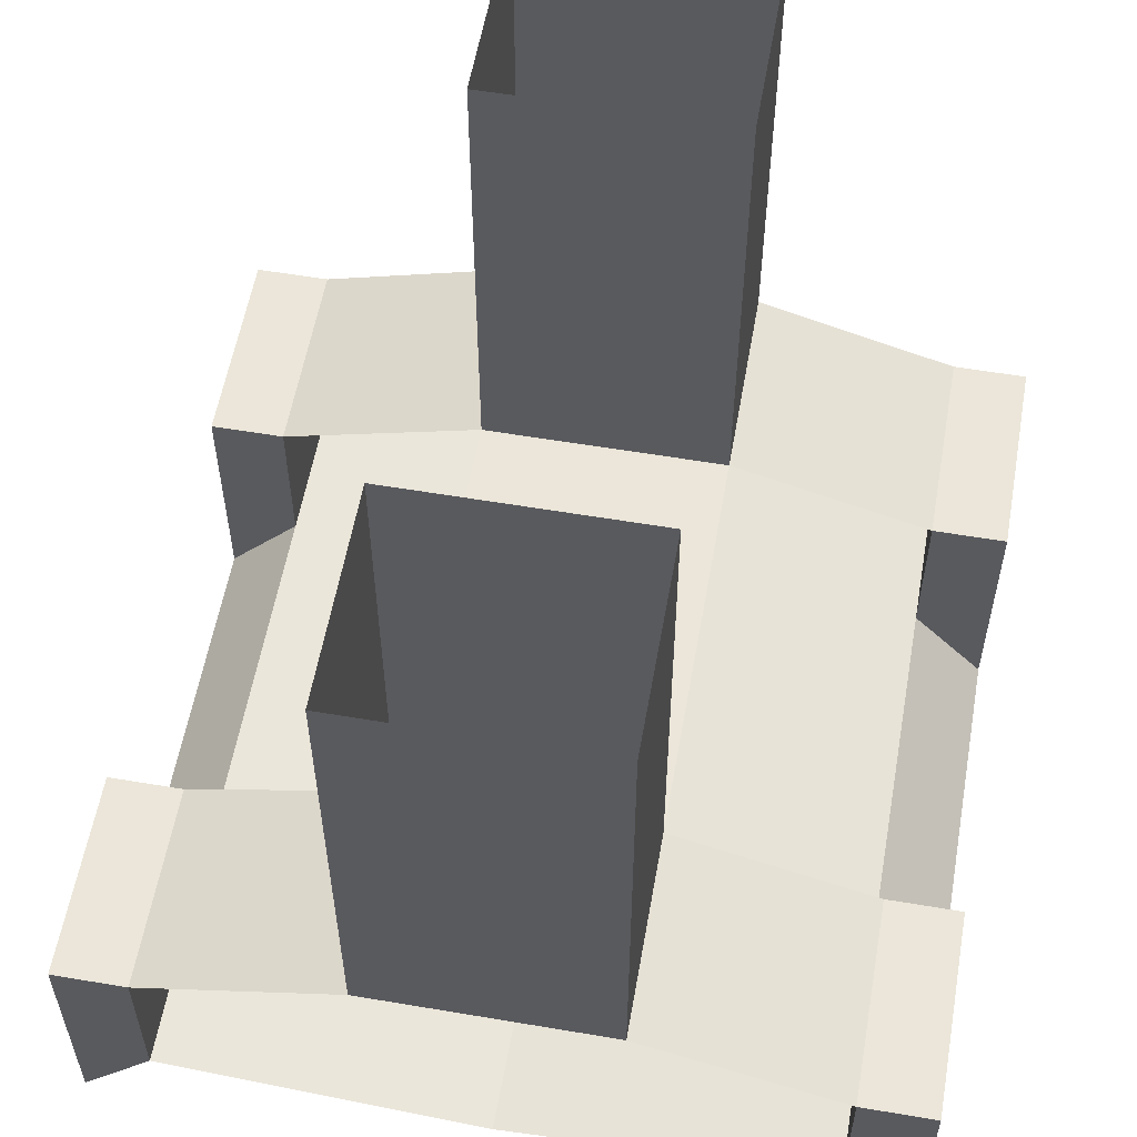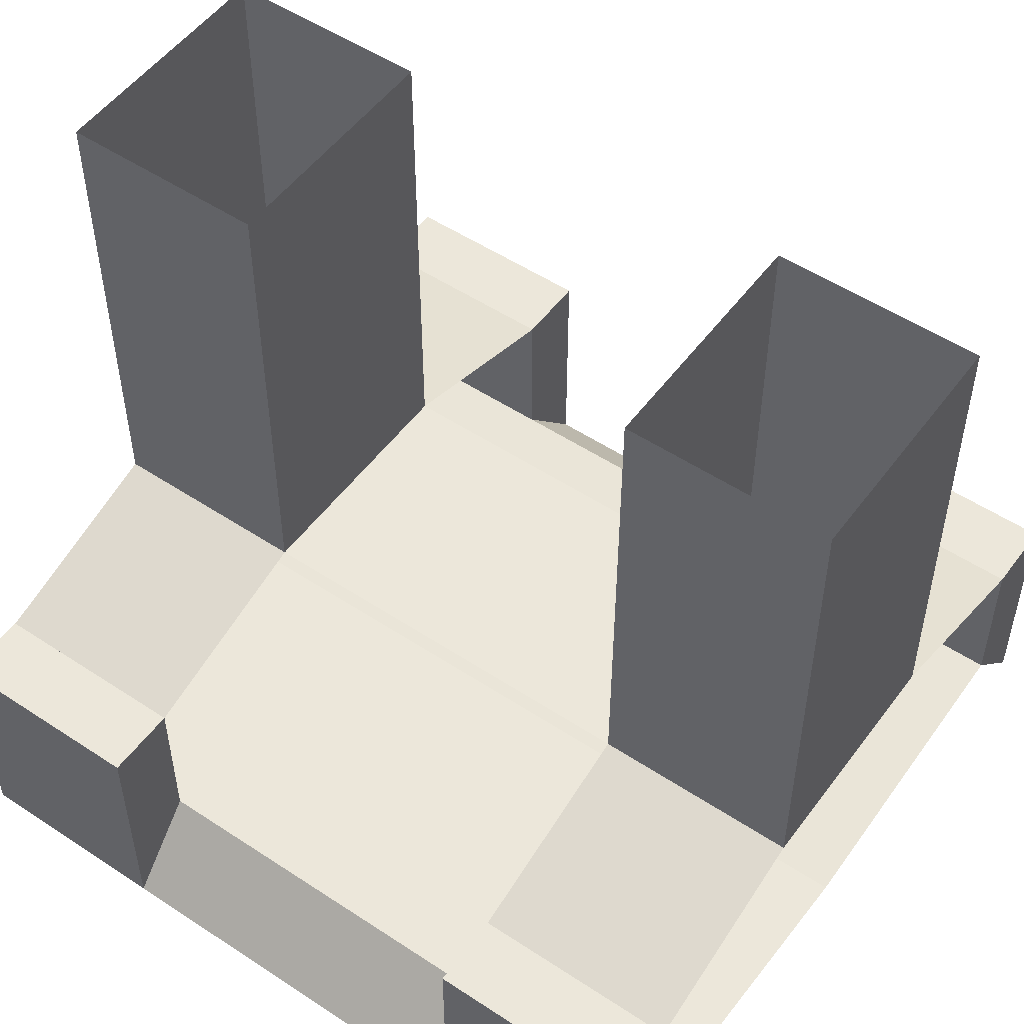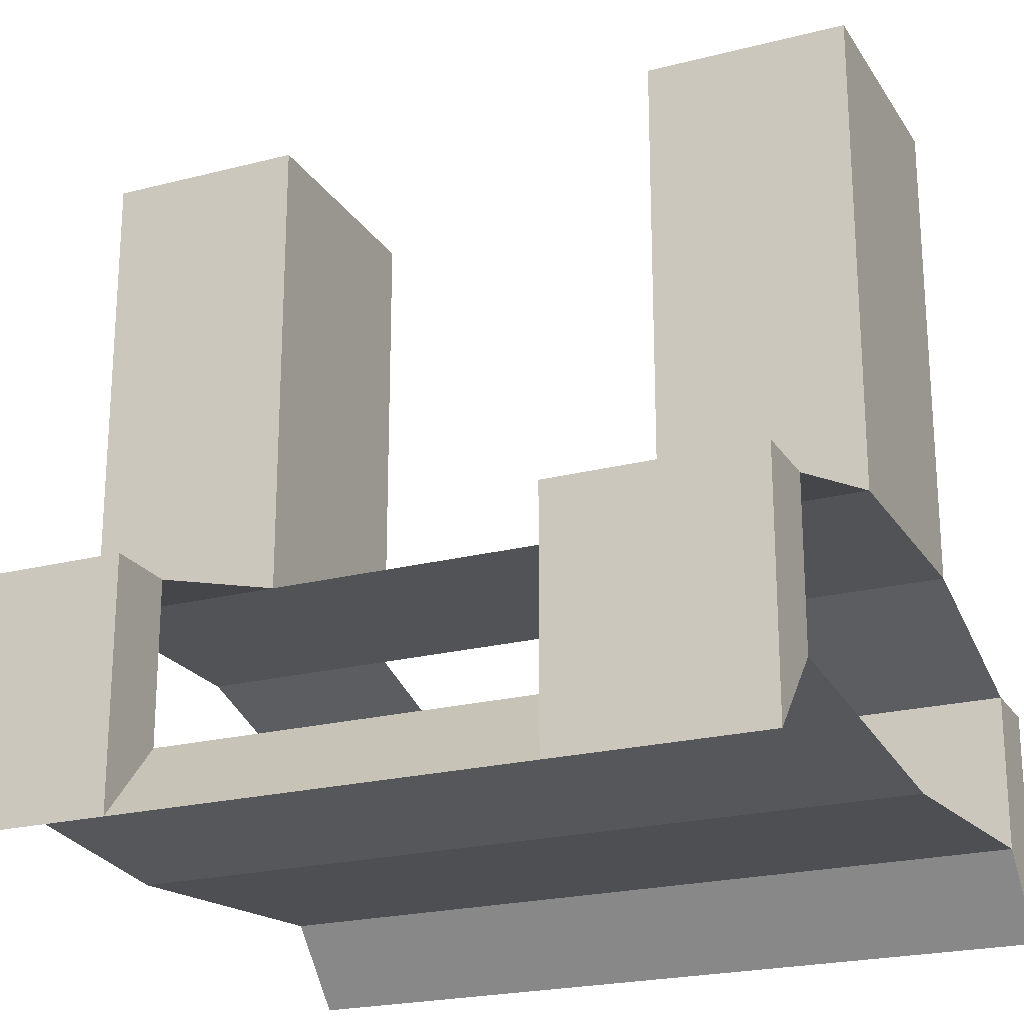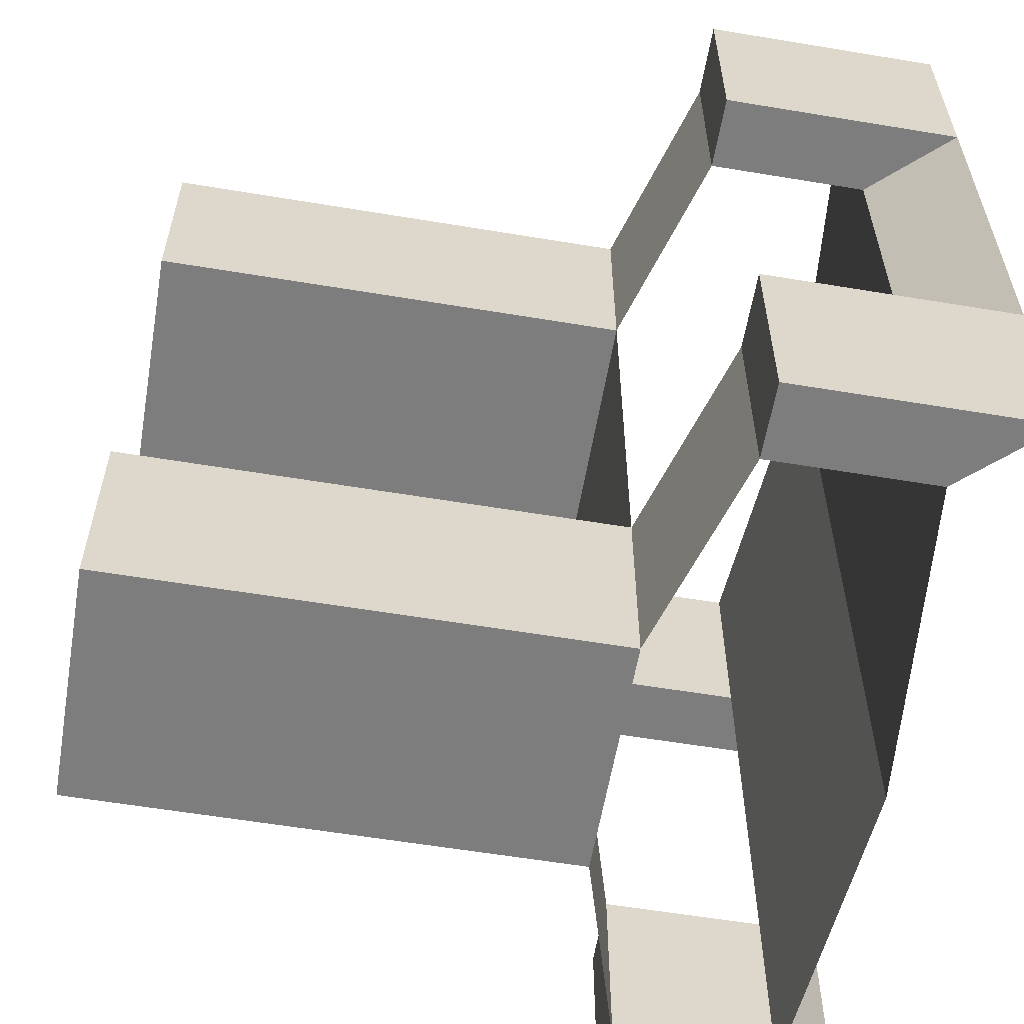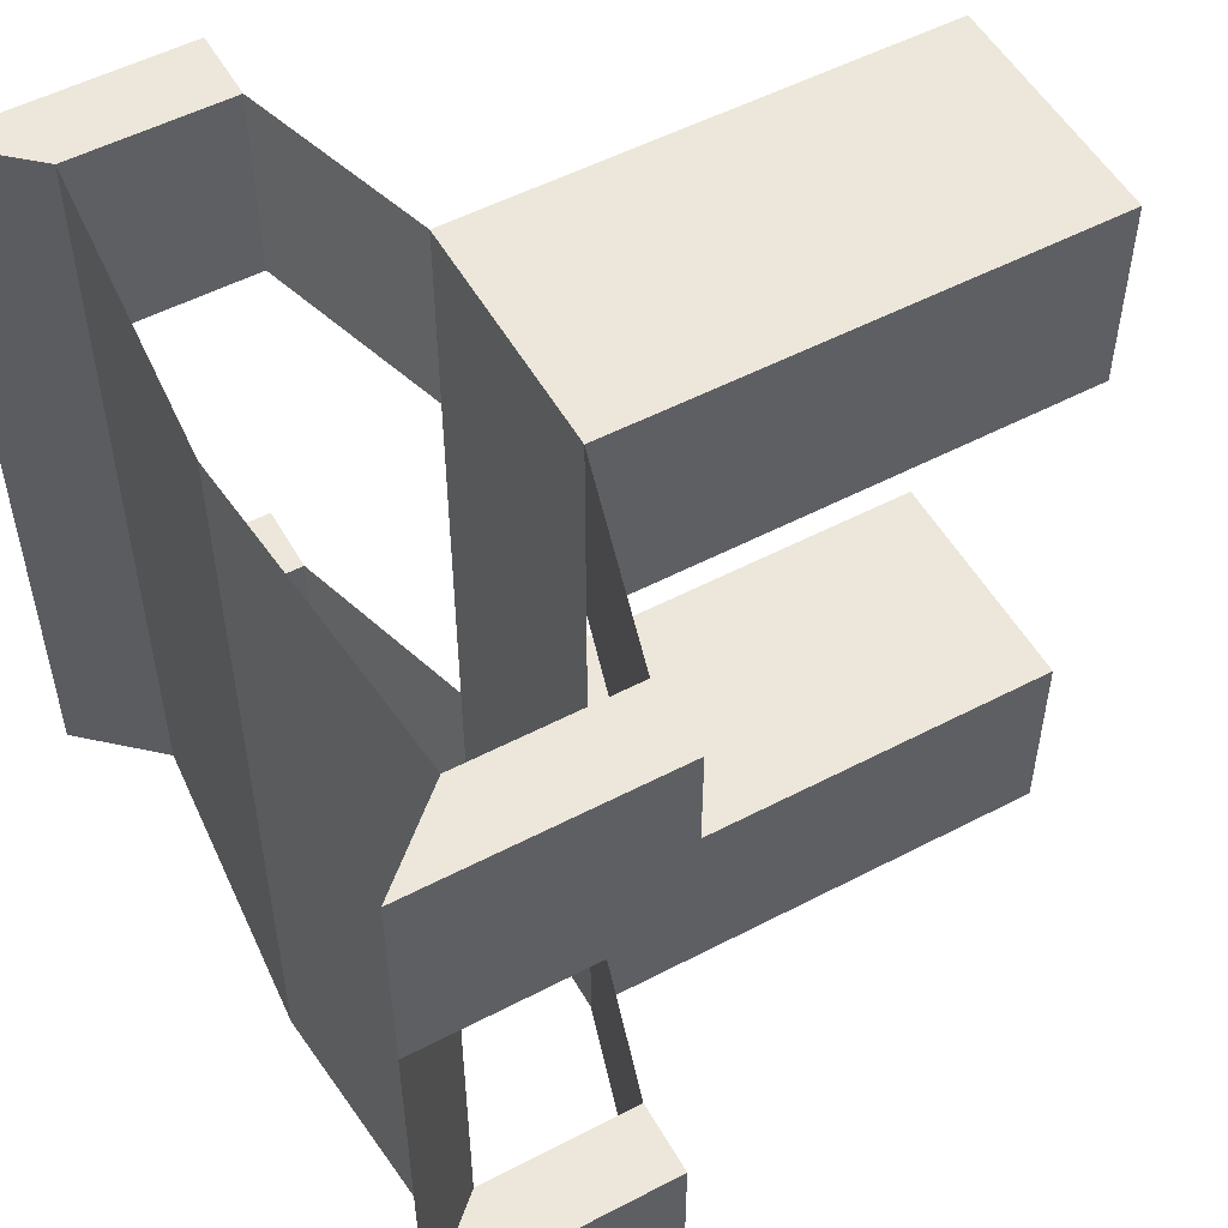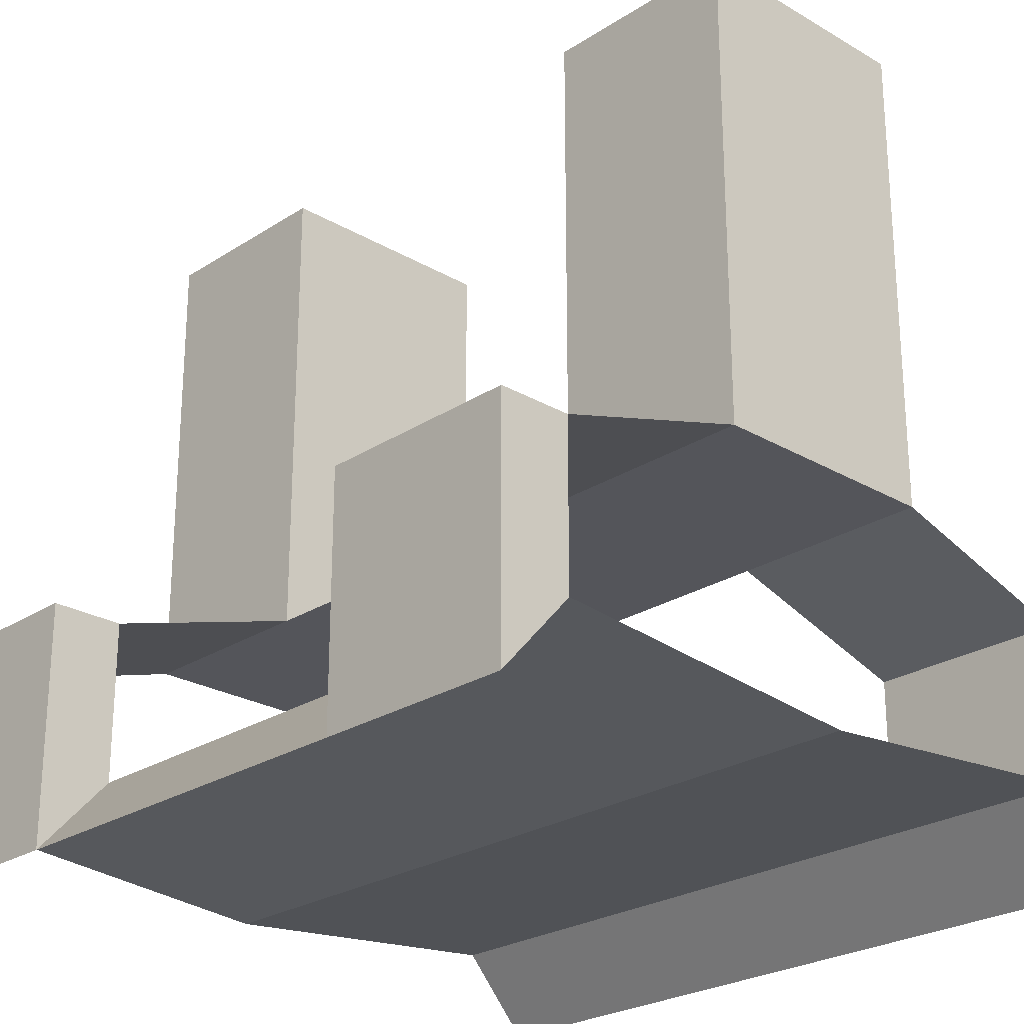
<metadata>
{"format":"obj","ext":"obj","renderer":"f3d","projection":"perspective","resolution":1024,"background":"white","views":[{"elev":57.0,"azim":-170.0,"up":"+Y"},{"elev":52.2,"azim":-54.5,"up":"+Y"},{"elev":-22.2,"azim":-65.8,"up":"+Y"},{"elev":-59.1,"azim":-99.7,"up":"+Z"},{"elev":53.2,"azim":60.8,"up":"+Z"},{"elev":-24.9,"azim":136.4,"up":"+Y"}]}
</metadata>
<code>
o Plane.008
v -80 0 -100
v 80 0 -100
v -80 0 100
v 80 0 100
v 9e-06 -6.92 -100
v -9e-06 -6.92 100
v -80 0 -50
v 80 0 -50
v 80 0 50
v -80 0 50
v -98.09 -20 50
v 98.09 -20 50
v 98.09 -20 -50
v -98.09 -20 -50
v 98.09 -20 100
v -98.09 -20 100
v 98.09 -20 -100
v -98.09 -20 -100
v -80 39.45 100
v 80 39.45 100
v 30 54.45 50
v -98.09 39.45 100
v 30 54.45 -50
v 80 39.45 -100
v 98.09 39.45 -100
v -98.09 39.45 -100
v -98.09 39.45 50
v 98.09 39.45 50
v 98.09 39.45 -50
v -98.09 39.45 -50
v 98.09 39.45 100
v 30 54.45 -100
v 30 54.45 100
v -80 39.45 -100
v -80 39.45 -50
v 80 39.45 -50
v 80 39.45 50
v -80 39.45 50
v -30 54.45 100
v -30 54.45 -100
v -30 54.45 -50
v -30 54.45 50
v 30 174.5 50
v 30 174.5 100
v 30 174.5 -100
v 30 174.5 -50
v -30 174.5 -50
v -30 174.5 -100
v -30 174.5 100
v -30 174.5 50
v 30 54.45 100
v 30 54.45 -100
v -30 54.45 -100
v -30 54.45 100
f 21 33 54 42
f 52 23 41 53
f 21 42 41 23
f 10 3 16 11
f 1 7 14 18
f 4 9 12 15
f 8 2 17 13
f 4 15 31 20
f 16 3 19 22
f 17 2 24 25
f 1 18 26 34
f 18 14 30 26
f 15 12 28 31
f 13 17 25 29
f 11 16 22 27
f 9 4 20 37
f 2 8 36 24
f 7 1 34 35
f 3 10 38 19
f 29 36 8 13
f 35 30 14 7
f 37 28 12 9
f 27 38 10 11
f 30 35 34 26
f 27 22 19 38
f 31 28 37 20
f 29 25 24 36
f 54 49 50 42
f 21 43 44 33
f 53 48 45 52
f 42 50 43 21
f 41 47 48 53
f 23 46 47 41
f 33 44 49 54
f 52 45 46 23
f 37 20 51 21
f 24 36 23 32
f 19 38 42 39
f 35 34 40 41
f 6 3 1 5
f 5 2 4 6
f 14 7 10 11
f 12 9 8 13

</code>
